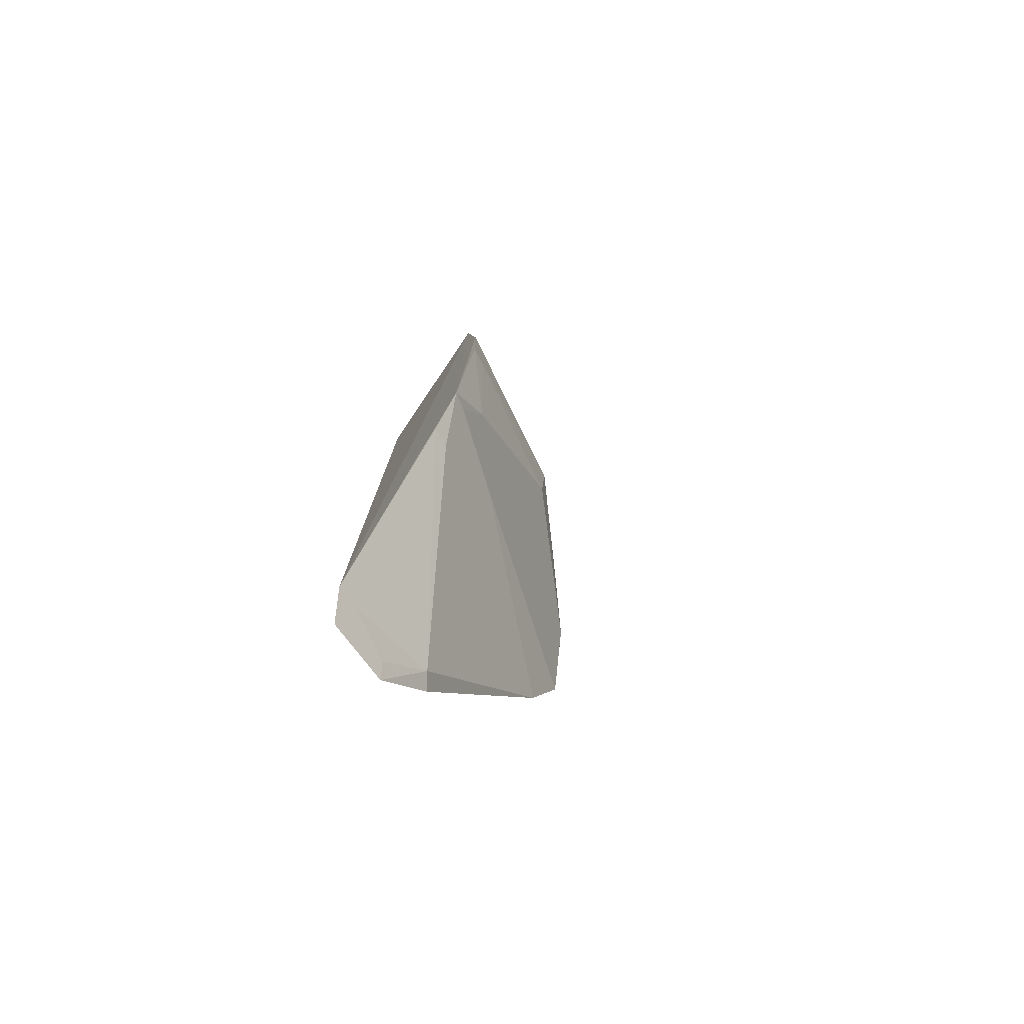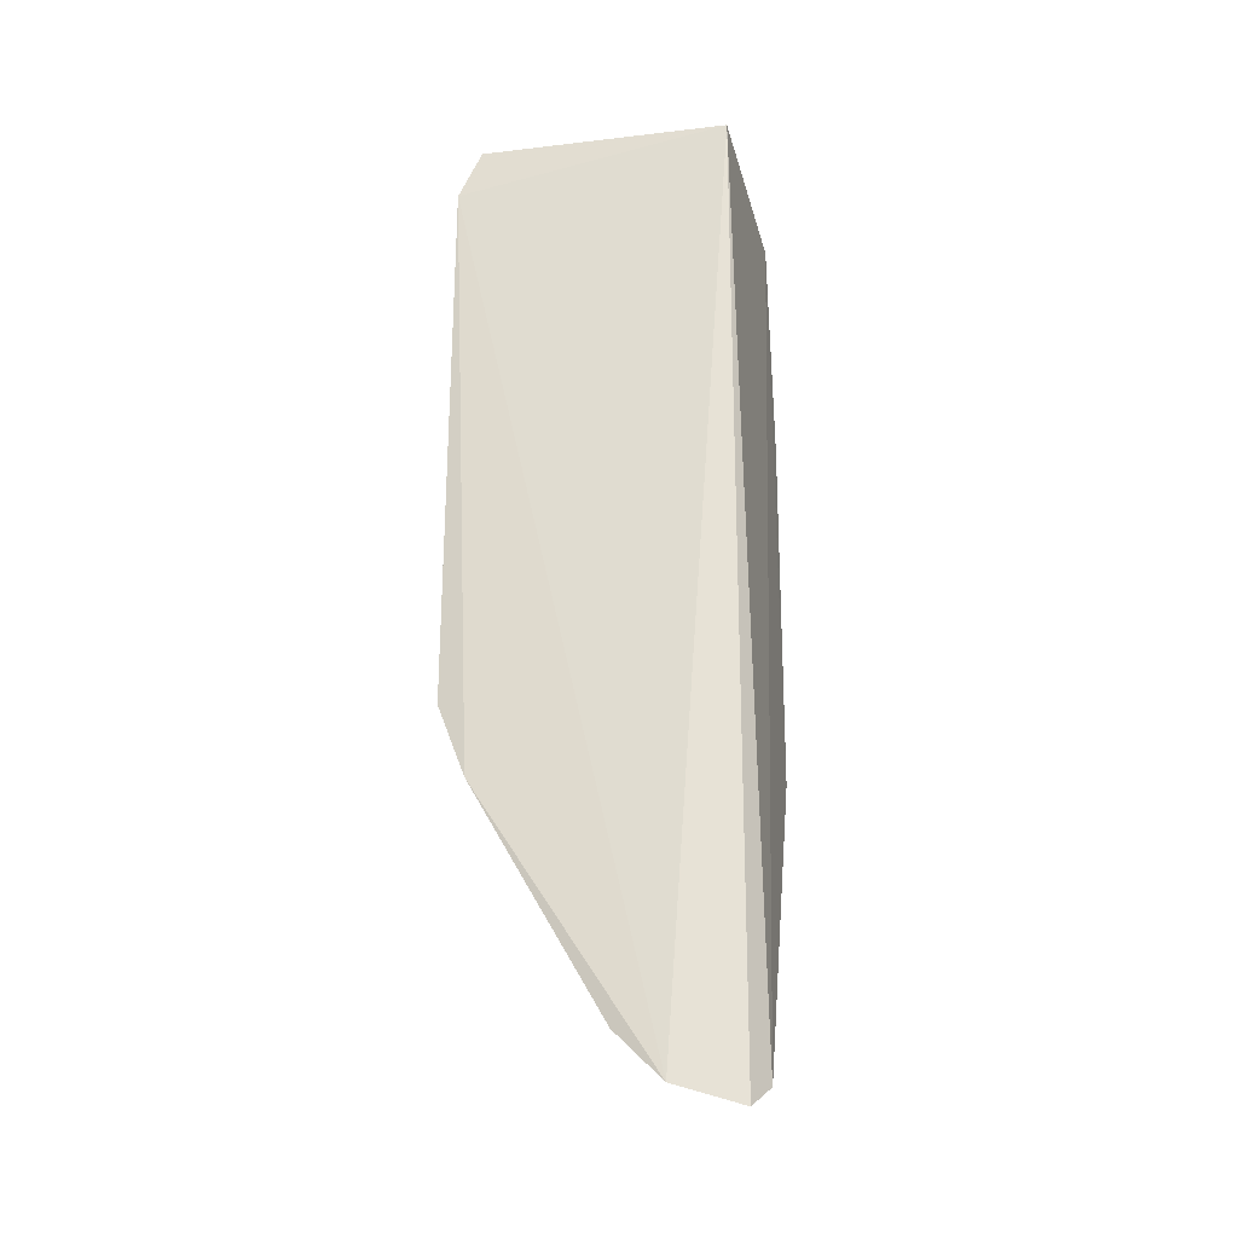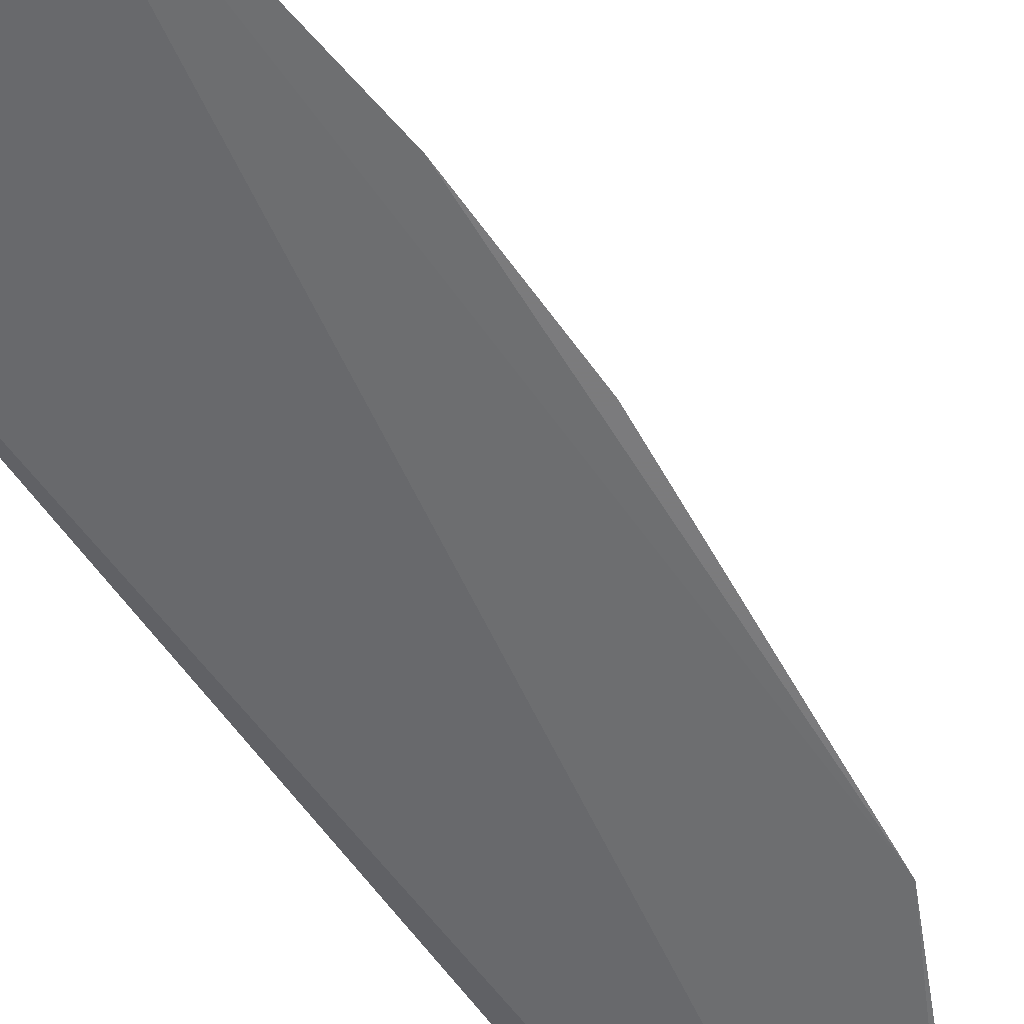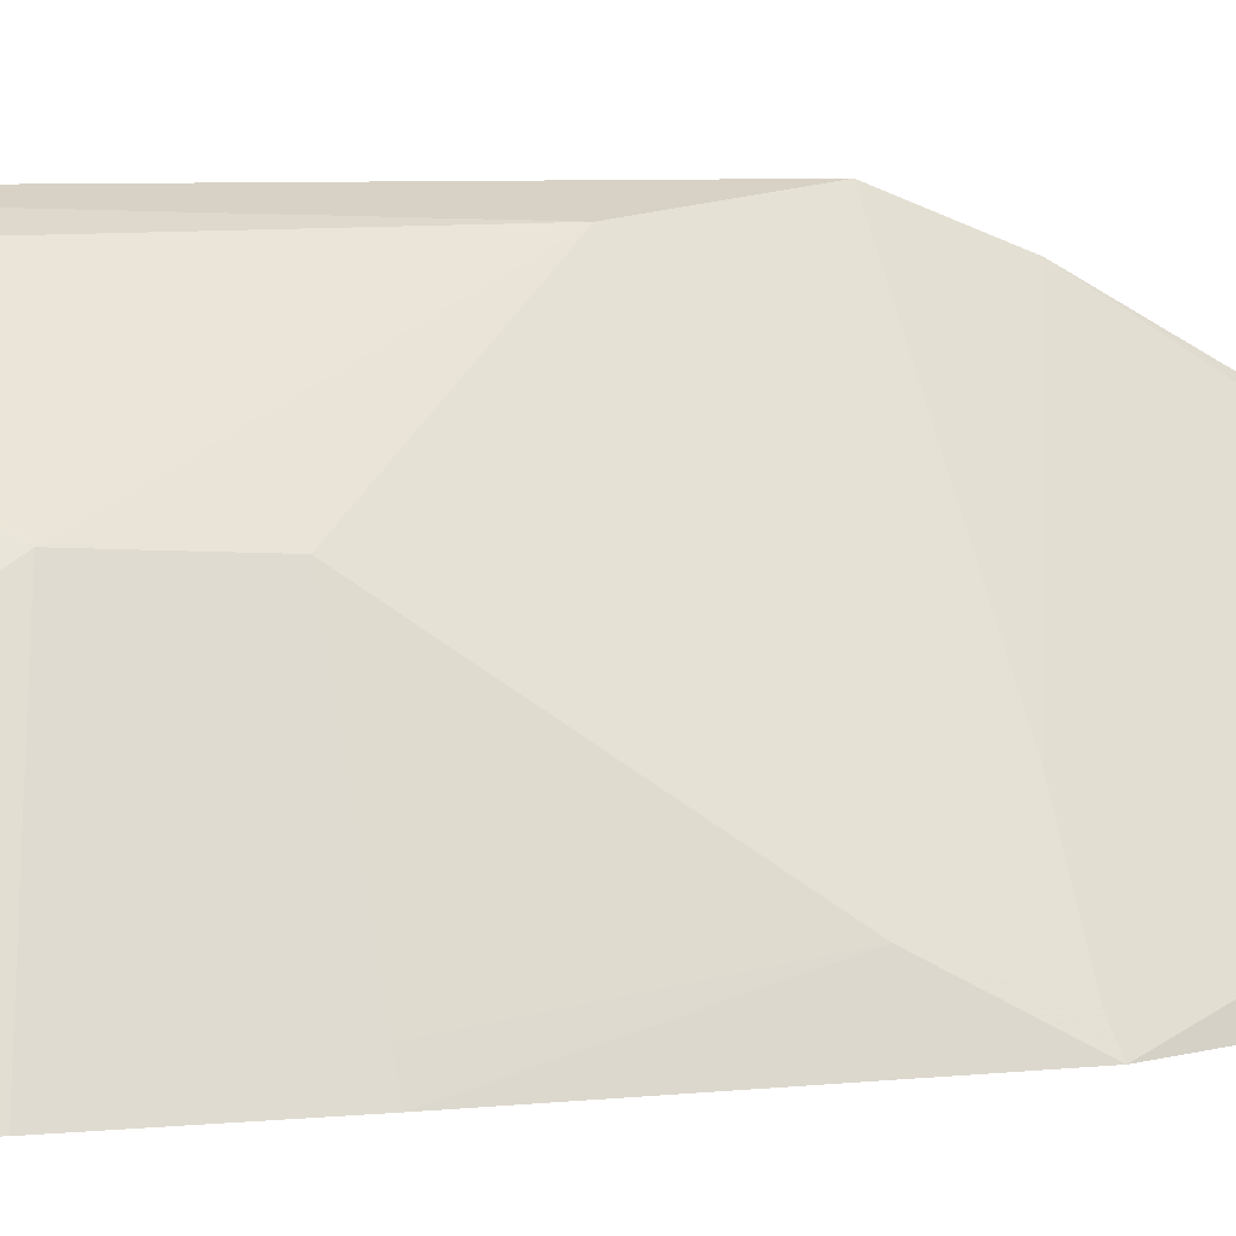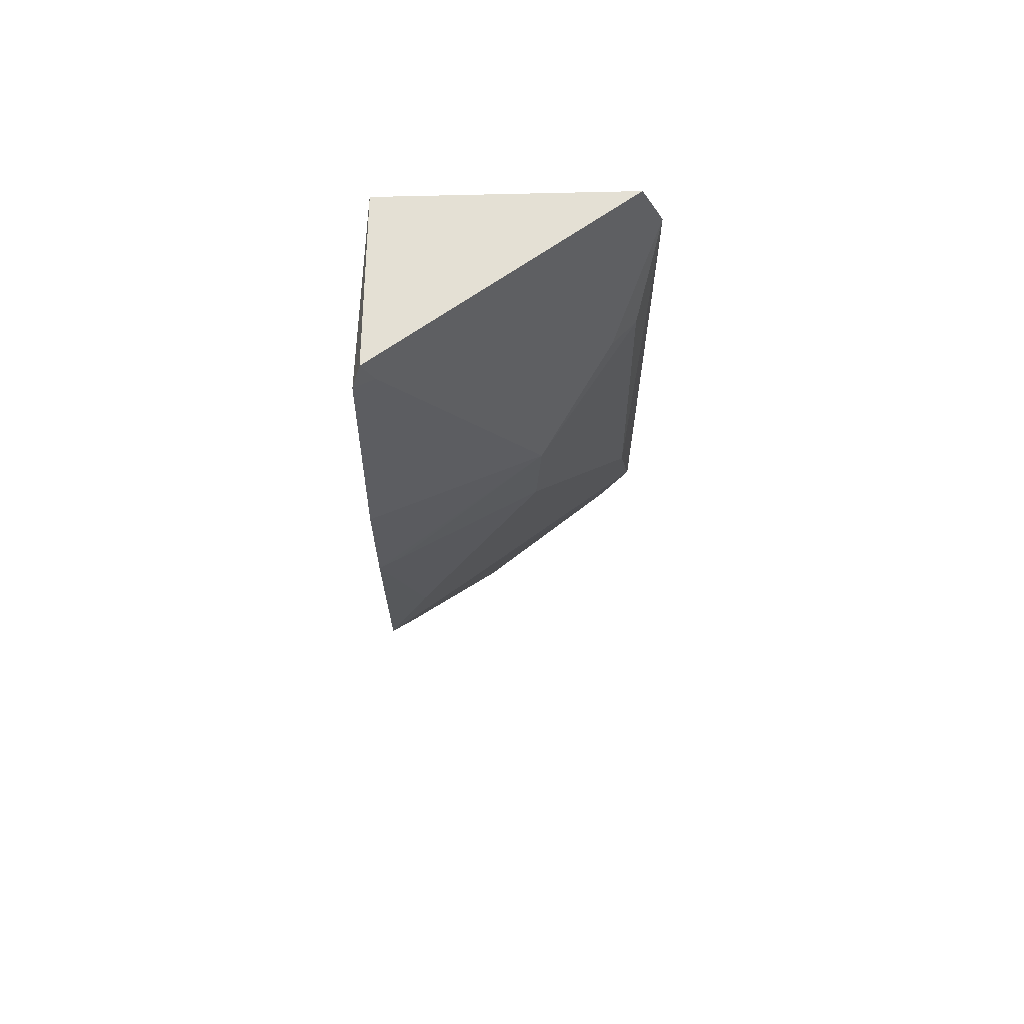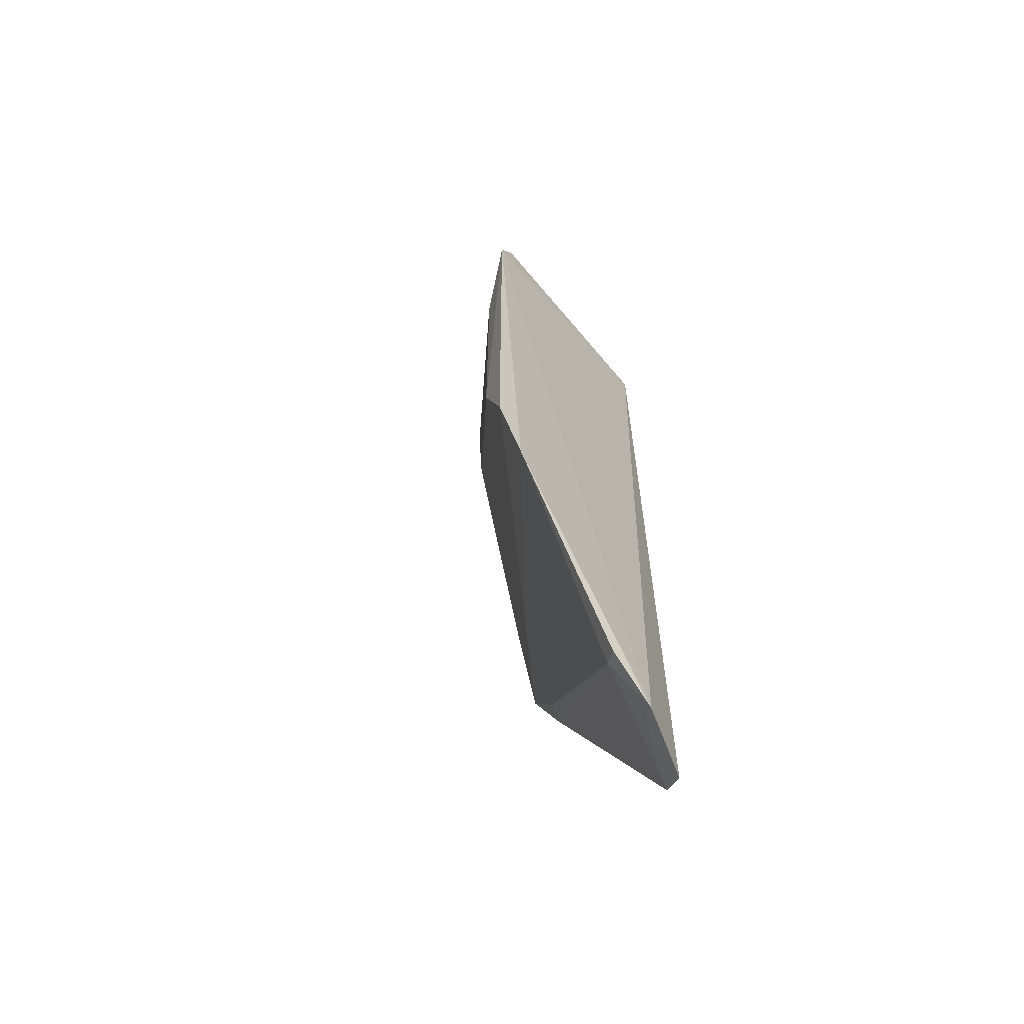
<metadata>
{"format":"obj","ext":"obj","renderer":"f3d","projection":"perspective","resolution":1024,"background":"white","views":[{"elev":-77.9,"azim":52.9,"up":"+Z"},{"elev":-26.0,"azim":-78.1,"up":"+Z"},{"elev":-54.4,"azim":32.6,"up":"+Y"},{"elev":5.4,"azim":72.1,"up":"+Y"},{"elev":65.9,"azim":90.1,"up":"+Z"},{"elev":-64.7,"azim":-138.3,"up":"+Z"}]}
</metadata>
<code>
v 0.0273 0.03193 0.009122
v 0.03279 0.02444 0.008377
v 0.03104 0.02924 -0.001641
v 0.02773 0.02486 -0.01888
v 0.02754 0.02476 0.009179
v 0.03294 0.02441 -0.009003
v 0.02717 0.03257 -0.008365
v 0.03108 0.02938 0.0009625
v 0.03256 0.02467 0.009152
v 0.02843 0.02444 -0.01828
v 0.02709 0.02671 -0.01838
v 0.03262 0.02492 -0.008883
v 0.02823 0.03206 0.003933
v 0.02811 0.03218 -0.005314
v 0.03356 0.02446 -0.001793
v 0.03249 0.02502 0.008345
v 0.02718 0.03257 0.007626
v 0.02759 0.02775 -0.01686
v 0.03257 0.02561 -0.006793
v 0.03326 0.02504 -0.001771
v 0.03351 0.02443 0.001767
v 0.02706 0.03175 -0.01047
v 0.02894 0.03136 0.003906
v 0.03202 0.02444 -0.01107
v 0.02744 0.0265 -0.01808
v 0.02717 0.02805 -0.01703
v 0.03107 0.02706 -0.008876
v 0.03179 0.02497 -0.011
v 0.02822 0.02505 -0.01811
f 9 5 2
f 9 1 5
f 10 5 4
f 10 6 2
f 10 2 5
f 11 4 5
f 14 8 3
f 14 13 8
f 16 9 2
f 16 2 8
f 16 8 9
f 17 11 5
f 17 5 1
f 17 9 8
f 17 1 9
f 17 14 7
f 17 13 14
f 19 6 12
f 19 15 6
f 20 3 8
f 20 8 15
f 20 19 3
f 20 15 19
f 21 15 8
f 21 8 2
f 21 2 6
f 21 6 15
f 22 17 7
f 22 11 17
f 22 12 18
f 23 17 8
f 23 8 13
f 23 13 17
f 24 6 10
f 24 10 18
f 25 11 18
f 25 4 11
f 26 22 18
f 26 18 11
f 26 11 22
f 27 22 7
f 27 12 22
f 27 19 12
f 27 3 19
f 27 14 3
f 27 7 14
f 28 24 18
f 28 6 24
f 28 18 12
f 28 12 6
f 29 25 18
f 29 18 10
f 29 10 4
f 29 4 25

</code>
